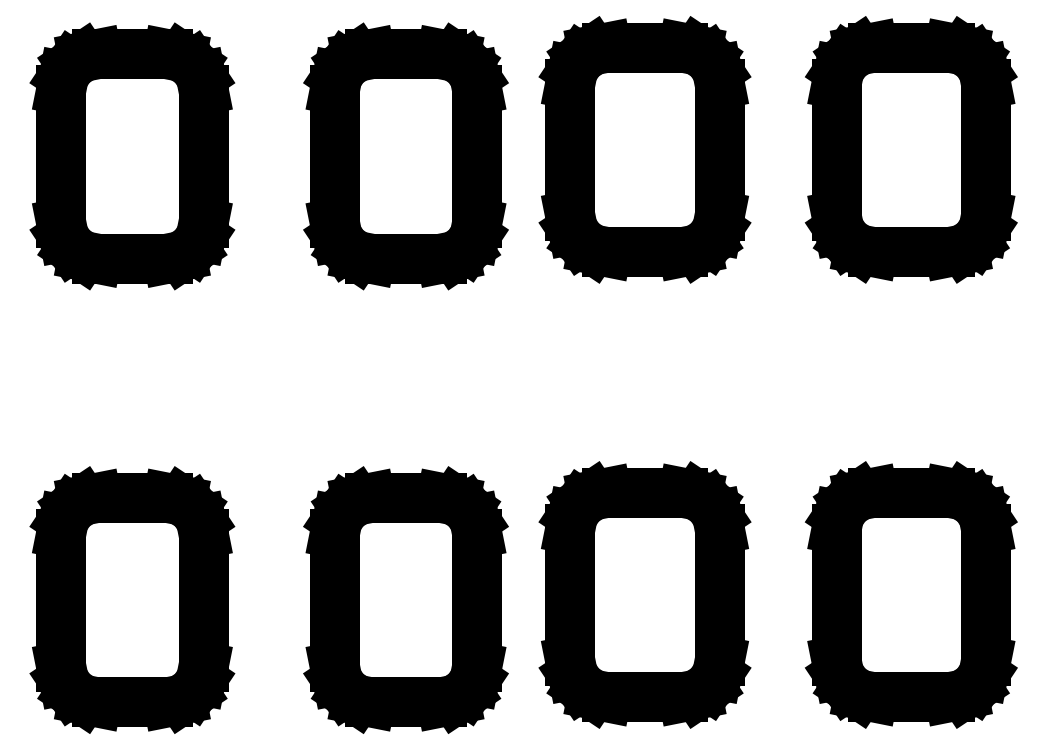
<metadata>
{"format":"dxf","ext":"dxf","renderer":"ezdxf+matplotlib","layout":"modelspace","background":"white","min_lineweight":24,"dpi":150}
</metadata>
<code>
0
SECTION
2
ENTITIES
0
LINE
8
BLACK
10
-0.414
20
0.3701
11
-0.4108
21
0.3681
0
LINE
8
BLACK
10
-0.4108
20
0.3681
11
-0.4088
21
0.3649
0
LINE
8
BLACK
10
-0.4088
20
0.3649
11
-0.408
21
0.3613
0
LINE
8
BLACK
10
-0.408
20
0.3613
11
-0.408
21
0.3253
0
LINE
8
BLACK
10
-0.408
20
0.3253
11
-0.4088
21
0.3217
0
LINE
8
BLACK
10
-0.4088
20
0.3217
11
-0.4108
21
0.3186
0
LINE
8
BLACK
10
-0.4108
20
0.3186
11
-0.414
21
0.3165
0
LINE
8
BLACK
10
-0.414
20
0.3165
11
-0.4176
21
0.3157
0
LINE
8
BLACK
10
-0.4176
20
0.3157
11
-0.4368
21
0.3157
0
LINE
8
BLACK
10
-0.4368
20
0.3157
11
-0.4405
21
0.3165
0
LINE
8
BLACK
10
-0.4405
20
0.3165
11
-0.4436
21
0.3186
0
LINE
8
BLACK
10
-0.4436
20
0.3186
11
-0.4457
21
0.3217
0
LINE
8
BLACK
10
-0.4457
20
0.3217
11
-0.4464
21
0.3253
0
LINE
8
BLACK
10
-0.4464
20
0.3253
11
-0.4464
21
0.3613
0
LINE
8
BLACK
10
-0.4464
20
0.3613
11
-0.4457
21
0.3649
0
LINE
8
BLACK
10
-0.4457
20
0.3649
11
-0.4436
21
0.3681
0
LINE
8
BLACK
10
-0.4436
20
0.3681
11
-0.4405
21
0.3701
0
LINE
8
BLACK
10
-0.4405
20
0.3701
11
-0.4368
21
0.3709
0
LINE
8
BLACK
10
-0.4368
20
0.3709
11
-0.4176
21
0.3709
0
LINE
8
BLACK
10
-0.4176
20
0.3709
11
-0.414
21
0.3701
0
LINE
8
BLACK
10
-0.3401
20
0.3701
11
-0.337
21
0.3681
0
LINE
8
BLACK
10
-0.337
20
0.3681
11
-0.3349
21
0.3649
0
LINE
8
BLACK
10
-0.3349
20
0.3649
11
-0.3342
21
0.3613
0
LINE
8
BLACK
10
-0.3342
20
0.3613
11
-0.3342
21
0.3253
0
LINE
8
BLACK
10
-0.3342
20
0.3253
11
-0.3349
21
0.3217
0
LINE
8
BLACK
10
-0.3349
20
0.3217
11
-0.337
21
0.3186
0
LINE
8
BLACK
10
-0.337
20
0.3186
11
-0.3401
21
0.3165
0
LINE
8
BLACK
10
-0.3401
20
0.3165
11
-0.3438
21
0.3157
0
LINE
8
BLACK
10
-0.3438
20
0.3157
11
-0.363
21
0.3157
0
LINE
8
BLACK
10
-0.363
20
0.3157
11
-0.3667
21
0.3165
0
LINE
8
BLACK
10
-0.3667
20
0.3165
11
-0.3698
21
0.3186
0
LINE
8
BLACK
10
-0.3698
20
0.3186
11
-0.3719
21
0.3217
0
LINE
8
BLACK
10
-0.3719
20
0.3217
11
-0.3726
21
0.3253
0
LINE
8
BLACK
10
-0.3726
20
0.3253
11
-0.3726
21
0.3613
0
LINE
8
BLACK
10
-0.3726
20
0.3613
11
-0.3719
21
0.3649
0
LINE
8
BLACK
10
-0.3719
20
0.3649
11
-0.3698
21
0.3681
0
LINE
8
BLACK
10
-0.3698
20
0.3681
11
-0.3667
21
0.3701
0
LINE
8
BLACK
10
-0.3667
20
0.3701
11
-0.363
21
0.3709
0
LINE
8
BLACK
10
-0.363
20
0.3709
11
-0.3438
21
0.3709
0
LINE
8
BLACK
10
-0.3438
20
0.3709
11
-0.3401
21
0.3701
0
LINE
8
BLACK
10
-0.2748
20
0.3715
11
-0.2716
21
0.3694
0
LINE
8
BLACK
10
-0.2716
20
0.3694
11
-0.2695
21
0.3662
0
LINE
8
BLACK
10
-0.2695
20
0.3662
11
-0.2688
21
0.3624
0
LINE
8
BLACK
10
-0.2688
20
0.3624
11
-0.2688
21
0.327
0
LINE
8
BLACK
10
-0.2688
20
0.327
11
-0.2695
21
0.3232
0
LINE
8
BLACK
10
-0.2695
20
0.3232
11
-0.2716
21
0.32
0
LINE
8
BLACK
10
-0.2716
20
0.32
11
-0.2748
21
0.3179
0
LINE
8
BLACK
10
-0.2748
20
0.3179
11
-0.2786
21
0.3171
0
LINE
8
BLACK
10
-0.2786
20
0.3171
11
-0.2993
21
0.3171
0
LINE
8
BLACK
10
-0.2993
20
0.3171
11
-0.303
21
0.3179
0
LINE
8
BLACK
10
-0.303
20
0.3179
11
-0.3062
21
0.32
0
LINE
8
BLACK
10
-0.3062
20
0.32
11
-0.3084
21
0.3232
0
LINE
8
BLACK
10
-0.3084
20
0.3232
11
-0.3091
21
0.327
0
LINE
8
BLACK
10
-0.3091
20
0.327
11
-0.3091
21
0.3624
0
LINE
8
BLACK
10
-0.3091
20
0.3624
11
-0.3084
21
0.3662
0
LINE
8
BLACK
10
-0.3084
20
0.3662
11
-0.3062
21
0.3694
0
LINE
8
BLACK
10
-0.3062
20
0.3694
11
-0.303
21
0.3715
0
LINE
8
BLACK
10
-0.303
20
0.3715
11
-0.2993
21
0.3722
0
LINE
8
BLACK
10
-0.2993
20
0.3722
11
-0.2786
21
0.3722
0
LINE
8
BLACK
10
-0.2786
20
0.3722
11
-0.2748
21
0.3715
0
LINE
8
BLACK
10
-0.203
20
0.3715
11
-0.1998
21
0.3694
0
LINE
8
BLACK
10
-0.1998
20
0.3694
11
-0.1977
21
0.3662
0
LINE
8
BLACK
10
-0.1977
20
0.3662
11
-0.1969
21
0.3624
0
LINE
8
BLACK
10
-0.1969
20
0.3624
11
-0.1969
21
0.327
0
LINE
8
BLACK
10
-0.1969
20
0.327
11
-0.1977
21
0.3232
0
LINE
8
BLACK
10
-0.1977
20
0.3232
11
-0.1998
21
0.32
0
LINE
8
BLACK
10
-0.1998
20
0.32
11
-0.203
21
0.3179
0
LINE
8
BLACK
10
-0.203
20
0.3179
11
-0.2068
21
0.3171
0
LINE
8
BLACK
10
-0.2068
20
0.3171
11
-0.2274
21
0.3171
0
LINE
8
BLACK
10
-0.2274
20
0.3171
11
-0.2312
21
0.3179
0
LINE
8
BLACK
10
-0.2312
20
0.3179
11
-0.2344
21
0.32
0
LINE
8
BLACK
10
-0.2344
20
0.32
11
-0.2365
21
0.3232
0
LINE
8
BLACK
10
-0.2365
20
0.3232
11
-0.2373
21
0.327
0
LINE
8
BLACK
10
-0.2373
20
0.327
11
-0.2373
21
0.3624
0
LINE
8
BLACK
10
-0.2373
20
0.3624
11
-0.2365
21
0.3662
0
LINE
8
BLACK
10
-0.2365
20
0.3662
11
-0.2344
21
0.3694
0
LINE
8
BLACK
10
-0.2344
20
0.3694
11
-0.2312
21
0.3715
0
LINE
8
BLACK
10
-0.2312
20
0.3715
11
-0.2274
21
0.3722
0
LINE
8
BLACK
10
-0.2274
20
0.3722
11
-0.2068
21
0.3722
0
LINE
8
BLACK
10
-0.2068
20
0.3722
11
-0.203
21
0.3715
0
LINE
8
BLACK
10
-0.414
20
0.4898
11
-0.4108
21
0.4877
0
LINE
8
BLACK
10
-0.4108
20
0.4877
11
-0.4088
21
0.4846
0
LINE
8
BLACK
10
-0.4088
20
0.4846
11
-0.408
21
0.481
0
LINE
8
BLACK
10
-0.408
20
0.481
11
-0.408
21
0.445
0
LINE
8
BLACK
10
-0.408
20
0.445
11
-0.4088
21
0.4414
0
LINE
8
BLACK
10
-0.4088
20
0.4414
11
-0.4108
21
0.4382
0
LINE
8
BLACK
10
-0.4108
20
0.4382
11
-0.414
21
0.4362
0
LINE
8
BLACK
10
-0.414
20
0.4362
11
-0.4176
21
0.4354
0
LINE
8
BLACK
10
-0.4176
20
0.4354
11
-0.4368
21
0.4354
0
LINE
8
BLACK
10
-0.4368
20
0.4354
11
-0.4405
21
0.4362
0
LINE
8
BLACK
10
-0.4405
20
0.4362
11
-0.4436
21
0.4382
0
LINE
8
BLACK
10
-0.4436
20
0.4382
11
-0.4457
21
0.4414
0
LINE
8
BLACK
10
-0.4457
20
0.4414
11
-0.4464
21
0.445
0
LINE
8
BLACK
10
-0.4464
20
0.445
11
-0.4464
21
0.481
0
LINE
8
BLACK
10
-0.4464
20
0.481
11
-0.4457
21
0.4846
0
LINE
8
BLACK
10
-0.4457
20
0.4846
11
-0.4436
21
0.4877
0
LINE
8
BLACK
10
-0.4436
20
0.4877
11
-0.4405
21
0.4898
0
LINE
8
BLACK
10
-0.4405
20
0.4898
11
-0.4368
21
0.4906
0
LINE
8
BLACK
10
-0.4368
20
0.4906
11
-0.4176
21
0.4906
0
LINE
8
BLACK
10
-0.4176
20
0.4906
11
-0.414
21
0.4898
0
LINE
8
BLACK
10
-0.3401
20
0.4898
11
-0.337
21
0.4877
0
LINE
8
BLACK
10
-0.337
20
0.4877
11
-0.3349
21
0.4846
0
LINE
8
BLACK
10
-0.3349
20
0.4846
11
-0.3342
21
0.481
0
LINE
8
BLACK
10
-0.3342
20
0.481
11
-0.3342
21
0.445
0
LINE
8
BLACK
10
-0.3342
20
0.445
11
-0.3349
21
0.4414
0
LINE
8
BLACK
10
-0.3349
20
0.4414
11
-0.337
21
0.4382
0
LINE
8
BLACK
10
-0.337
20
0.4382
11
-0.3401
21
0.4362
0
LINE
8
BLACK
10
-0.3401
20
0.4362
11
-0.3438
21
0.4354
0
LINE
8
BLACK
10
-0.3438
20
0.4354
11
-0.363
21
0.4354
0
LINE
8
BLACK
10
-0.363
20
0.4354
11
-0.3667
21
0.4362
0
LINE
8
BLACK
10
-0.3667
20
0.4362
11
-0.3698
21
0.4382
0
LINE
8
BLACK
10
-0.3698
20
0.4382
11
-0.3719
21
0.4414
0
LINE
8
BLACK
10
-0.3719
20
0.4414
11
-0.3726
21
0.445
0
LINE
8
BLACK
10
-0.3726
20
0.445
11
-0.3726
21
0.481
0
LINE
8
BLACK
10
-0.3726
20
0.481
11
-0.3719
21
0.4846
0
LINE
8
BLACK
10
-0.3719
20
0.4846
11
-0.3698
21
0.4877
0
LINE
8
BLACK
10
-0.3698
20
0.4877
11
-0.3667
21
0.4898
0
LINE
8
BLACK
10
-0.3667
20
0.4898
11
-0.363
21
0.4906
0
LINE
8
BLACK
10
-0.363
20
0.4906
11
-0.3438
21
0.4906
0
LINE
8
BLACK
10
-0.3438
20
0.4906
11
-0.3401
21
0.4898
0
LINE
8
BLACK
10
-0.2748
20
0.4916
11
-0.2716
21
0.4894
0
LINE
8
BLACK
10
-0.2716
20
0.4894
11
-0.2695
21
0.4862
0
LINE
8
BLACK
10
-0.2695
20
0.4862
11
-0.2688
21
0.4825
0
LINE
8
BLACK
10
-0.2688
20
0.4825
11
-0.2688
21
0.447
0
LINE
8
BLACK
10
-0.2688
20
0.447
11
-0.2695
21
0.4433
0
LINE
8
BLACK
10
-0.2695
20
0.4433
11
-0.2716
21
0.4401
0
LINE
8
BLACK
10
-0.2716
20
0.4401
11
-0.2748
21
0.438
0
LINE
8
BLACK
10
-0.2748
20
0.438
11
-0.2786
21
0.4372
0
LINE
8
BLACK
10
-0.2786
20
0.4372
11
-0.2993
21
0.4372
0
LINE
8
BLACK
10
-0.2993
20
0.4372
11
-0.303
21
0.438
0
LINE
8
BLACK
10
-0.303
20
0.438
11
-0.3062
21
0.4401
0
LINE
8
BLACK
10
-0.3062
20
0.4401
11
-0.3084
21
0.4433
0
LINE
8
BLACK
10
-0.3084
20
0.4433
11
-0.3091
21
0.447
0
LINE
8
BLACK
10
-0.3091
20
0.447
11
-0.3091
21
0.4825
0
LINE
8
BLACK
10
-0.3091
20
0.4825
11
-0.3084
21
0.4862
0
LINE
8
BLACK
10
-0.3084
20
0.4862
11
-0.3062
21
0.4894
0
LINE
8
BLACK
10
-0.3062
20
0.4894
11
-0.303
21
0.4916
0
LINE
8
BLACK
10
-0.303
20
0.4916
11
-0.2993
21
0.4923
0
LINE
8
BLACK
10
-0.2993
20
0.4923
11
-0.2786
21
0.4923
0
LINE
8
BLACK
10
-0.2786
20
0.4923
11
-0.2748
21
0.4916
0
LINE
8
BLACK
10
-0.203
20
0.4916
11
-0.1998
21
0.4894
0
LINE
8
BLACK
10
-0.1998
20
0.4894
11
-0.1977
21
0.4862
0
LINE
8
BLACK
10
-0.1977
20
0.4862
11
-0.1969
21
0.4825
0
LINE
8
BLACK
10
-0.1969
20
0.4825
11
-0.1969
21
0.447
0
LINE
8
BLACK
10
-0.1969
20
0.447
11
-0.1977
21
0.4433
0
LINE
8
BLACK
10
-0.1977
20
0.4433
11
-0.1998
21
0.4401
0
LINE
8
BLACK
10
-0.1998
20
0.4401
11
-0.203
21
0.438
0
LINE
8
BLACK
10
-0.203
20
0.438
11
-0.2068
21
0.4372
0
LINE
8
BLACK
10
-0.2068
20
0.4372
11
-0.2274
21
0.4372
0
LINE
8
BLACK
10
-0.2274
20
0.4372
11
-0.2312
21
0.438
0
LINE
8
BLACK
10
-0.2312
20
0.438
11
-0.2344
21
0.4401
0
LINE
8
BLACK
10
-0.2344
20
0.4401
11
-0.2365
21
0.4433
0
LINE
8
BLACK
10
-0.2365
20
0.4433
11
-0.2373
21
0.447
0
LINE
8
BLACK
10
-0.2373
20
0.447
11
-0.2373
21
0.4825
0
LINE
8
BLACK
10
-0.2373
20
0.4825
11
-0.2365
21
0.4862
0
LINE
8
BLACK
10
-0.2365
20
0.4862
11
-0.2344
21
0.4894
0
LINE
8
BLACK
10
-0.2344
20
0.4894
11
-0.2312
21
0.4916
0
LINE
8
BLACK
10
-0.2312
20
0.4916
11
-0.2274
21
0.4923
0
LINE
8
BLACK
10
-0.2274
20
0.4923
11
-0.2068
21
0.4923
0
LINE
8
BLACK
10
-0.2068
20
0.4923
11
-0.203
21
0.4916
0
ENDSEC
0
EOF

</code>
